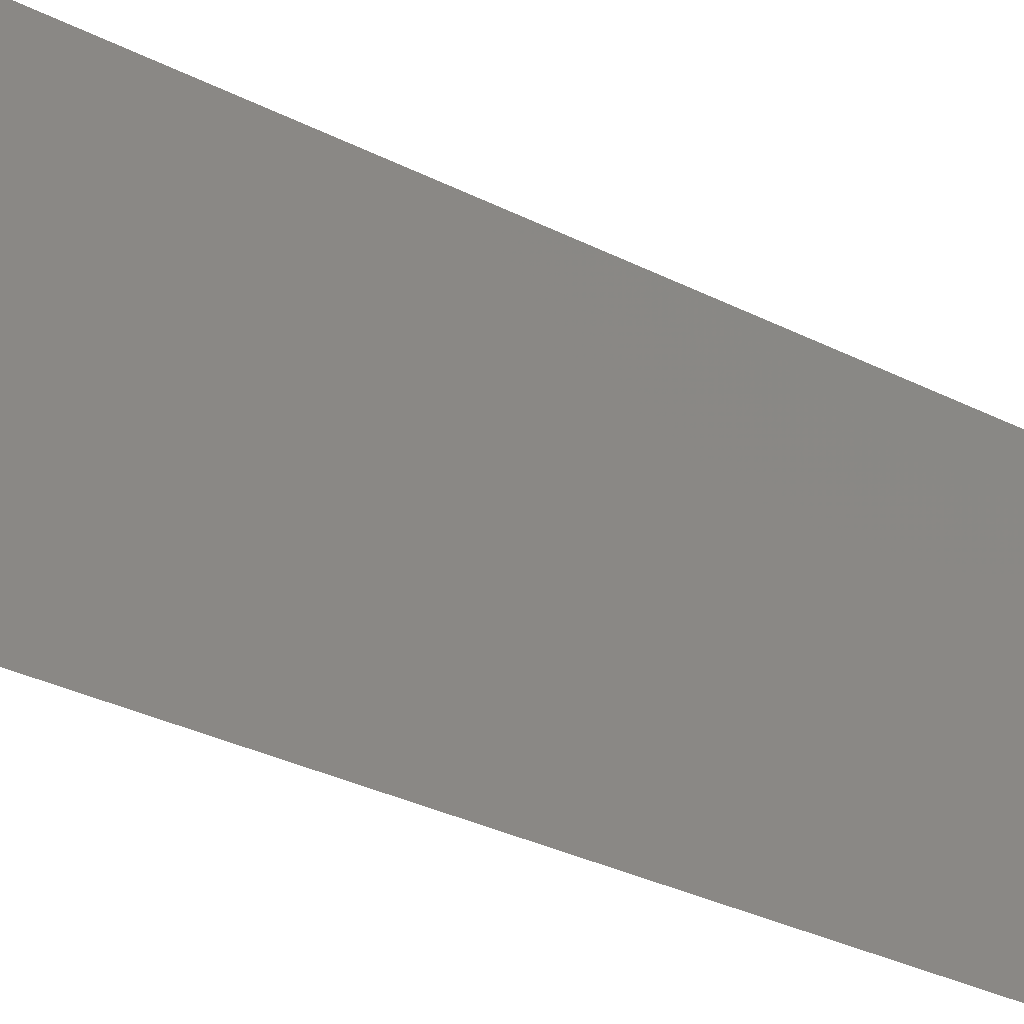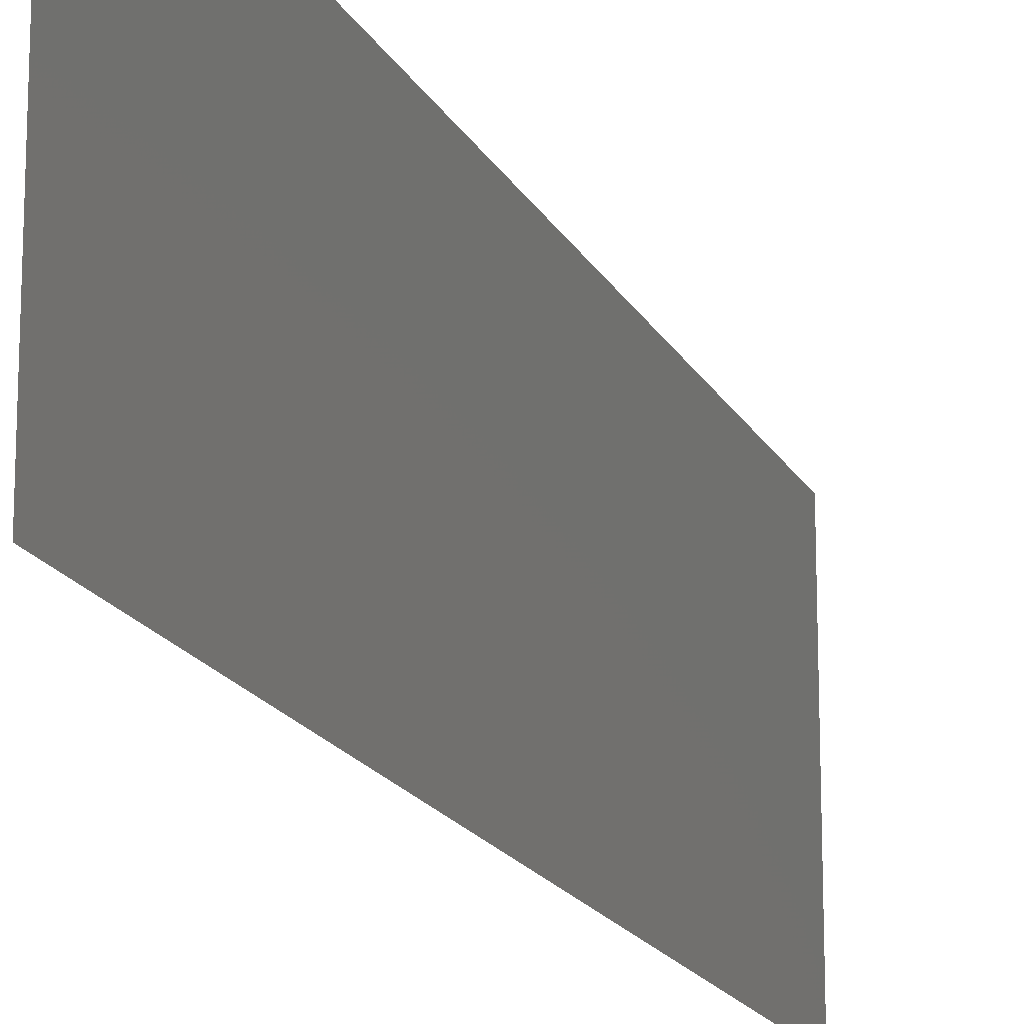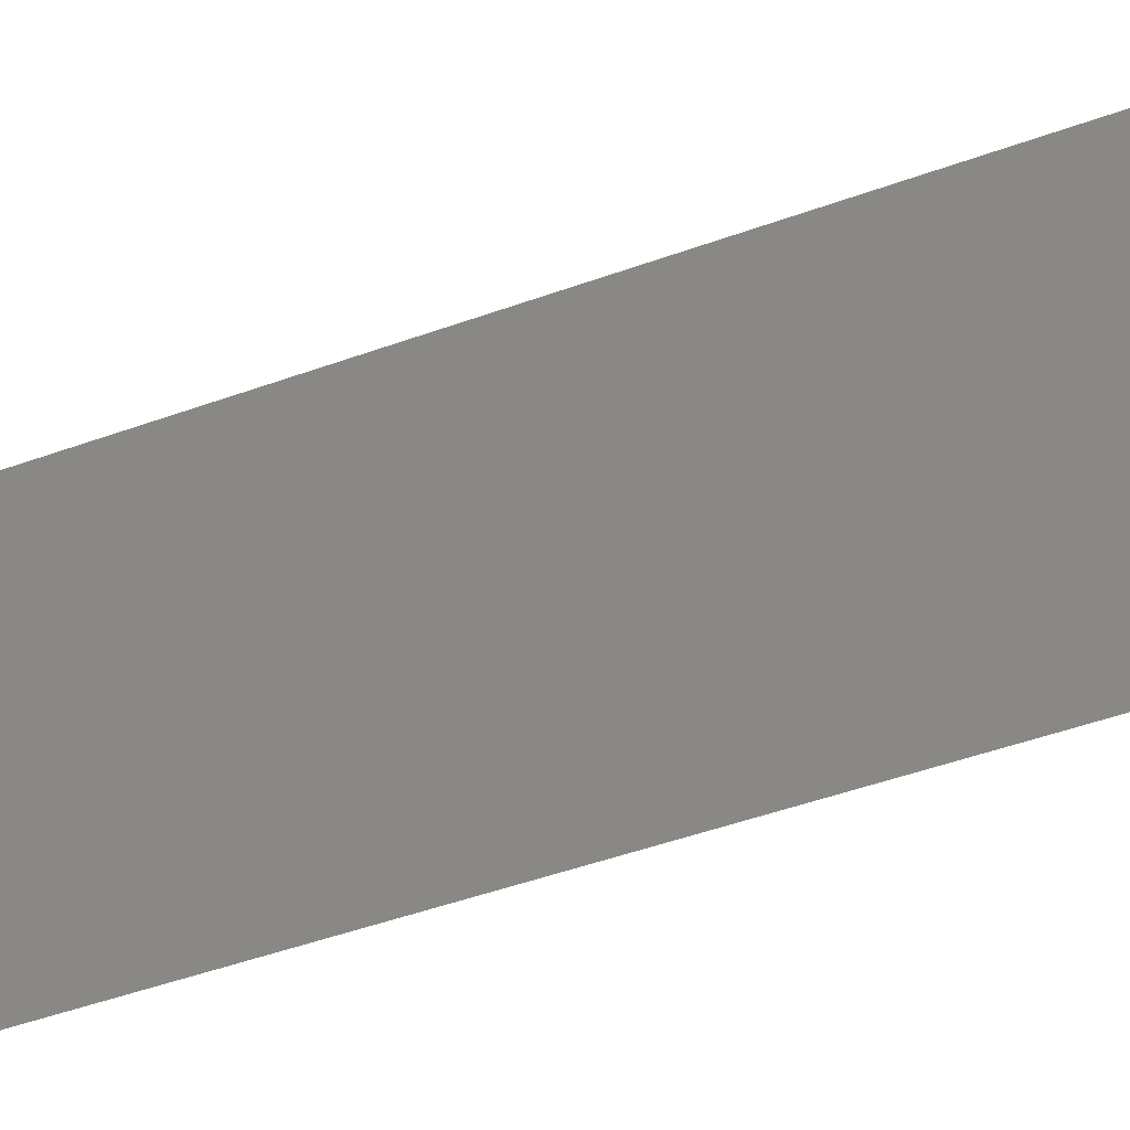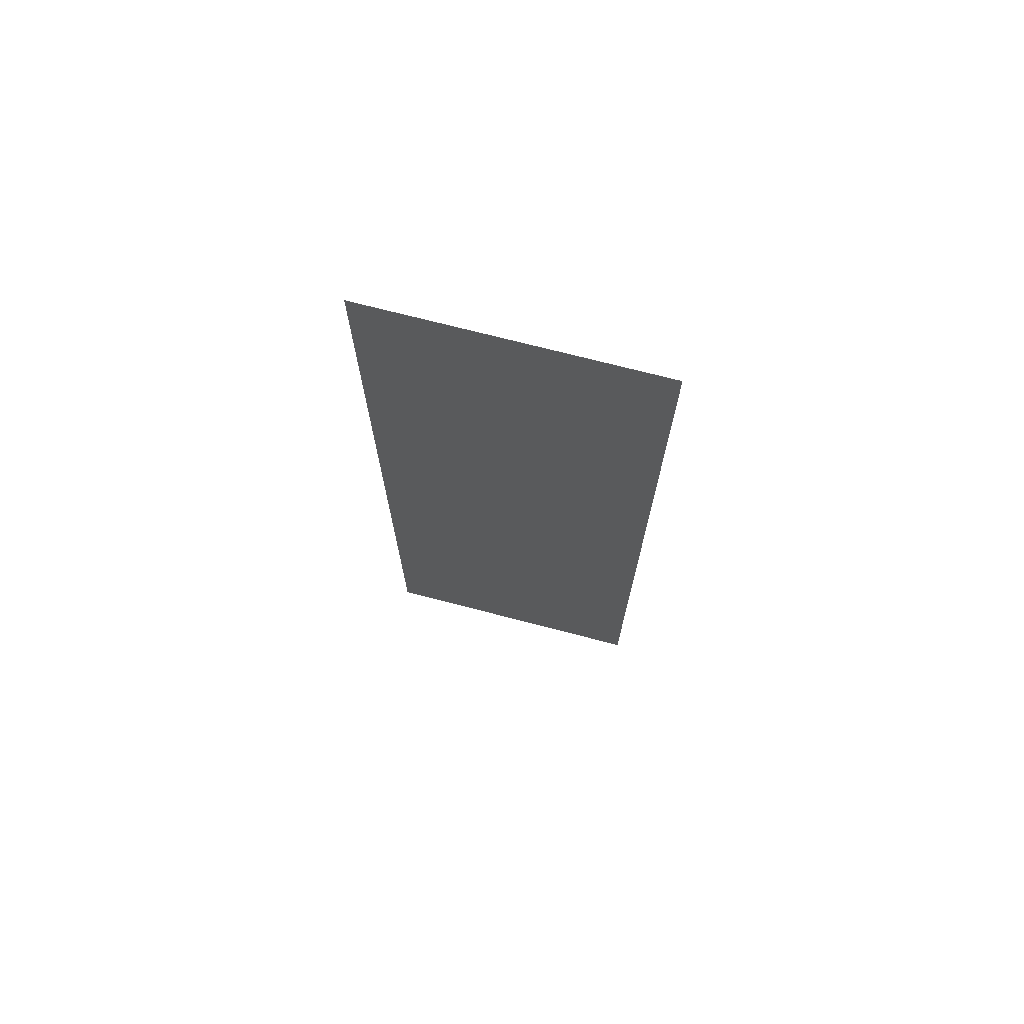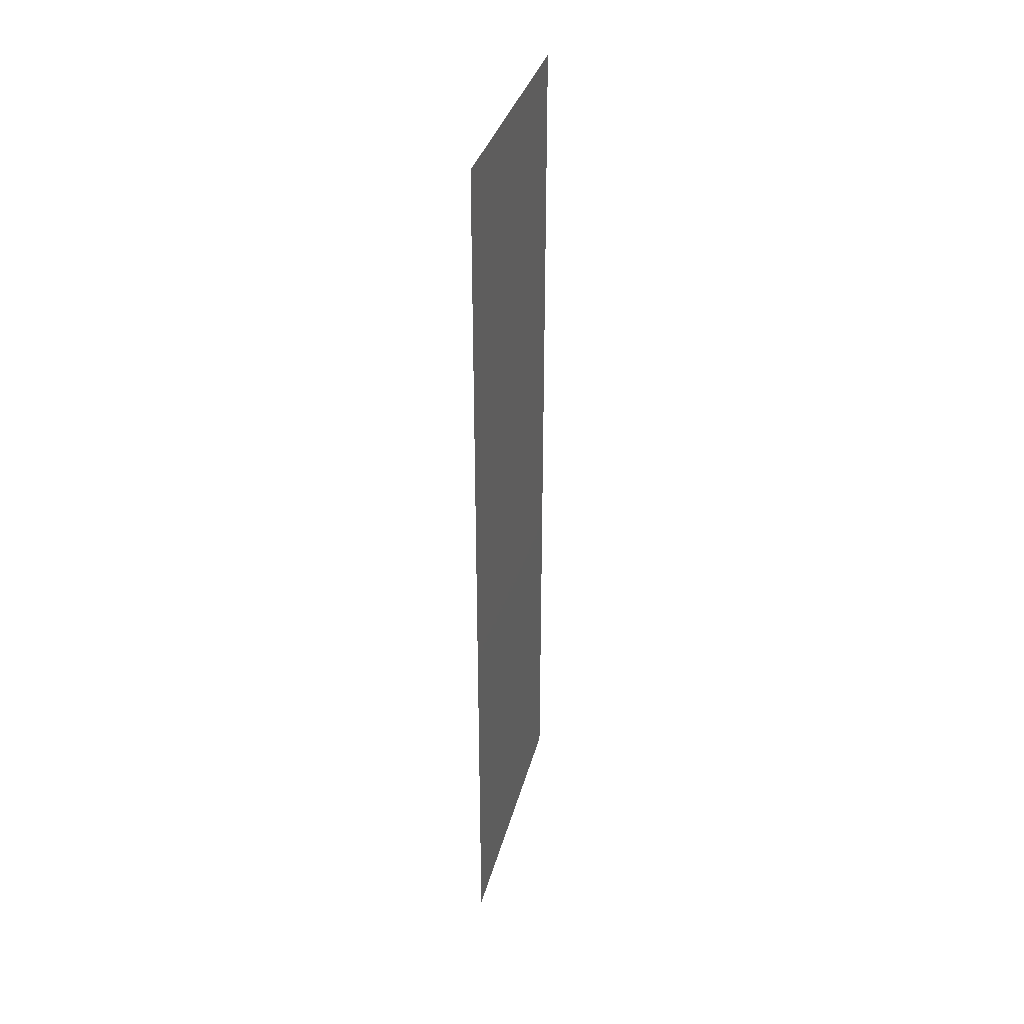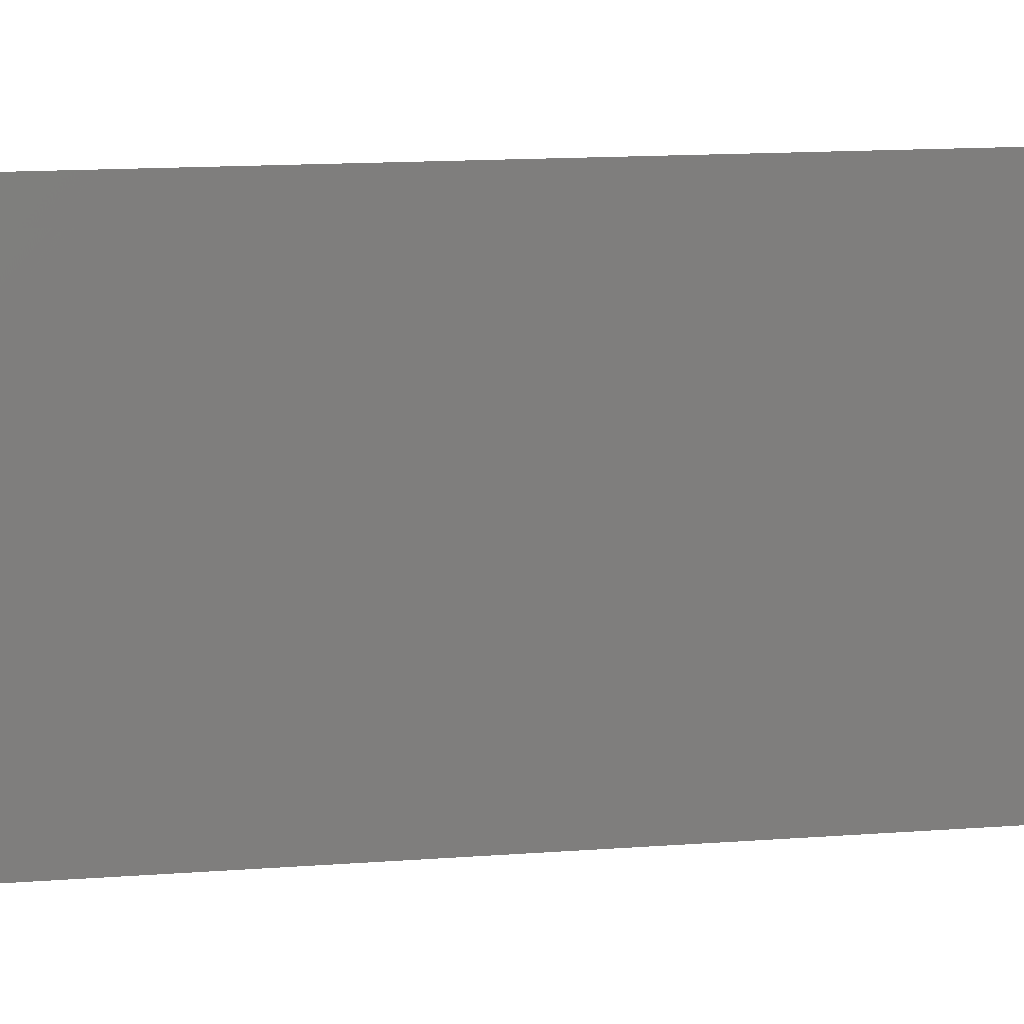
<metadata>
{"format":"stl","ext":"stl","renderer":"f3d","projection":"perspective","resolution":1024,"background":"white","views":[{"elev":-28.5,"azim":51.6,"up":"+Z"},{"elev":-17.4,"azim":19.7,"up":"+Z"},{"elev":-42.0,"azim":114.3,"up":"+Z"},{"elev":71.9,"azim":104.6,"up":"+Y"},{"elev":34.9,"azim":14.3,"up":"+Y"},{"elev":11.0,"azim":-102.1,"up":"+Z"}]}
</metadata>
<code>
# stl→obj: 4 verts, 2 faces
v -2 -0.395 0.25
v -2 -0.395 0
v -2 0.395 0
v -2 0.395 0.25
f 1 2 3
f 1 3 4

</code>
